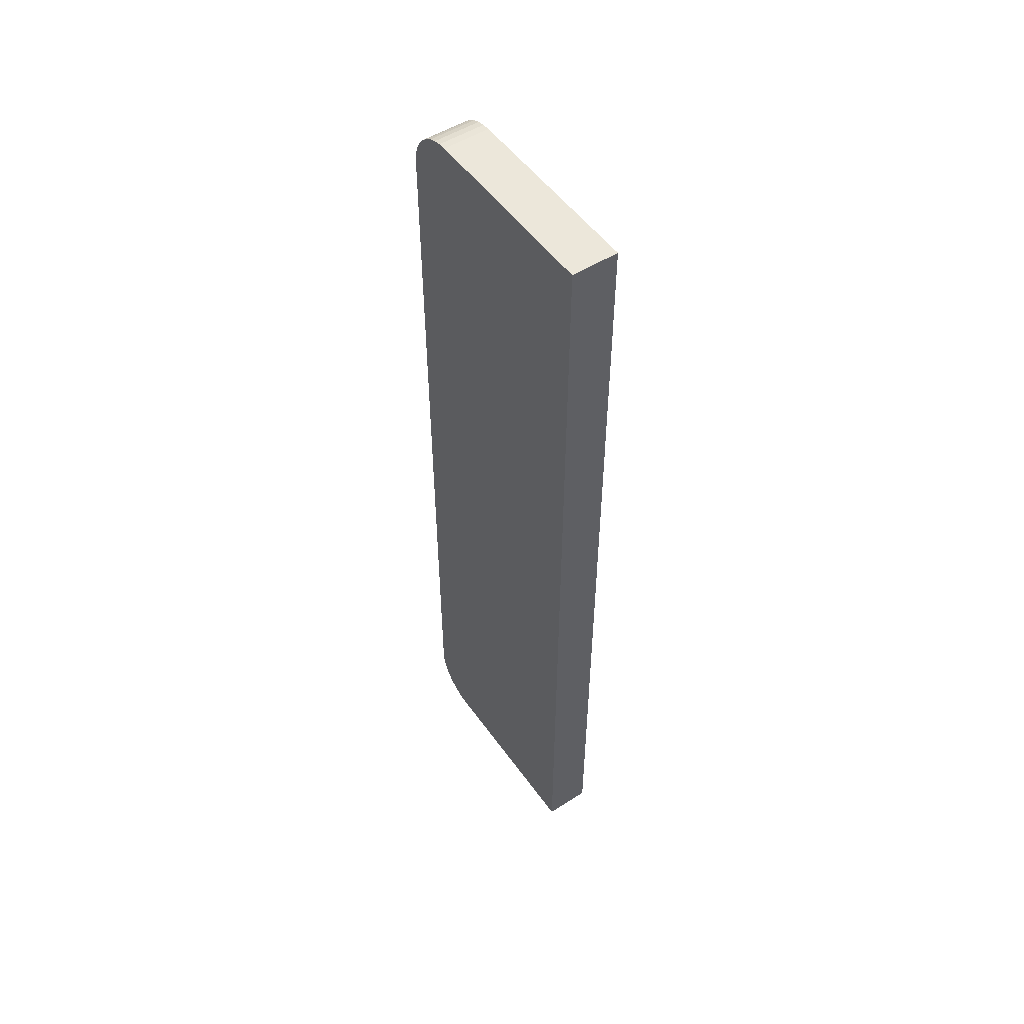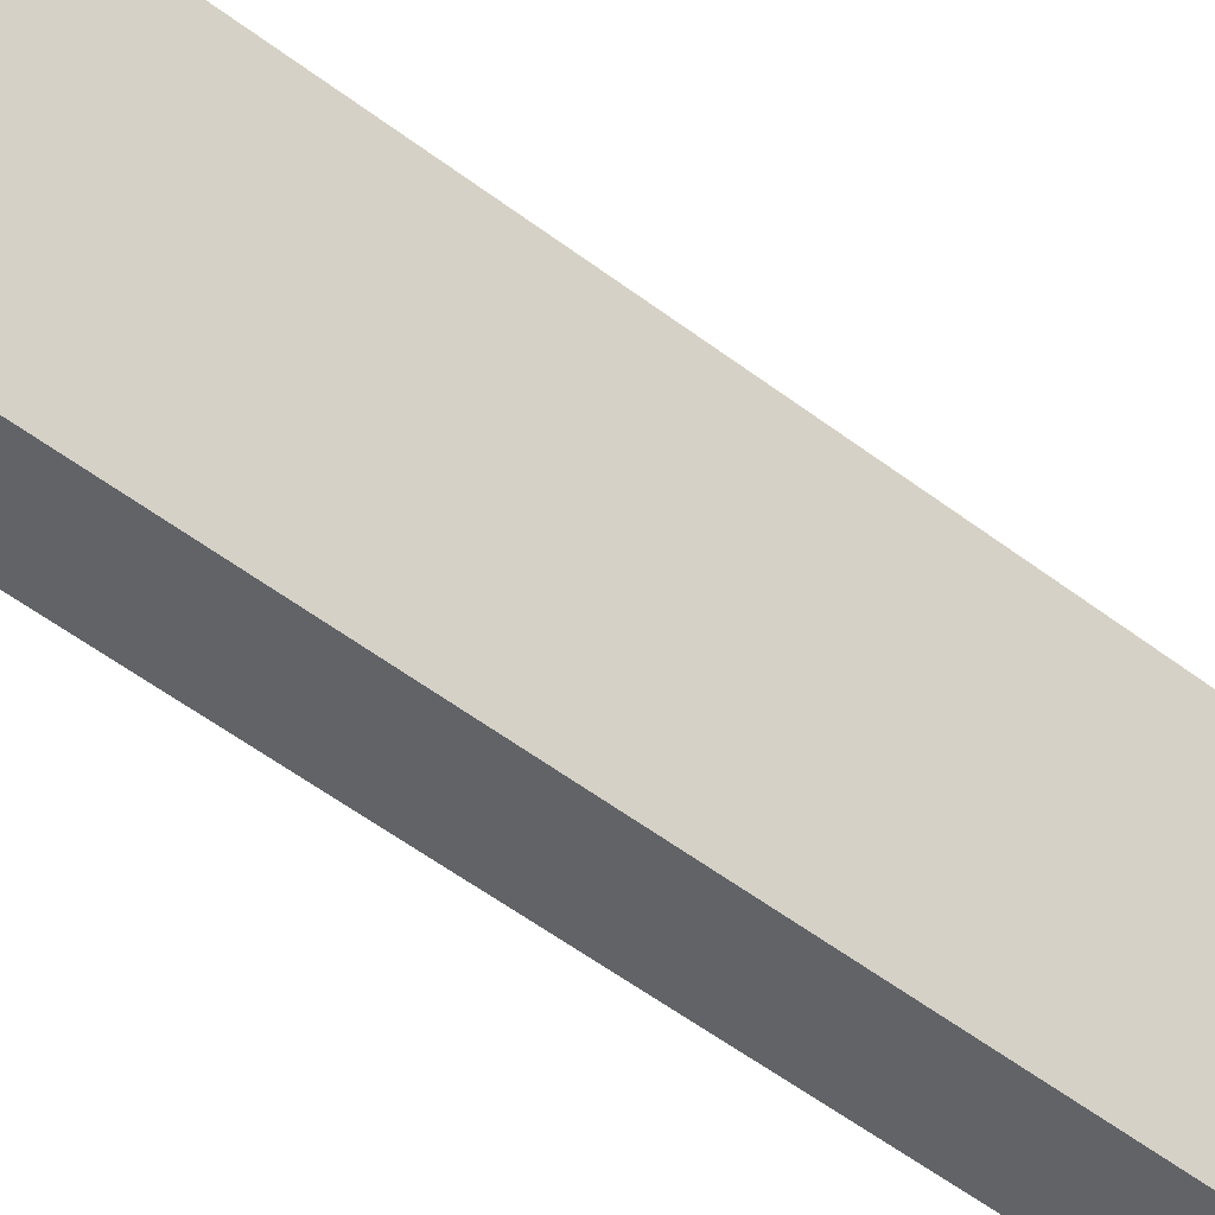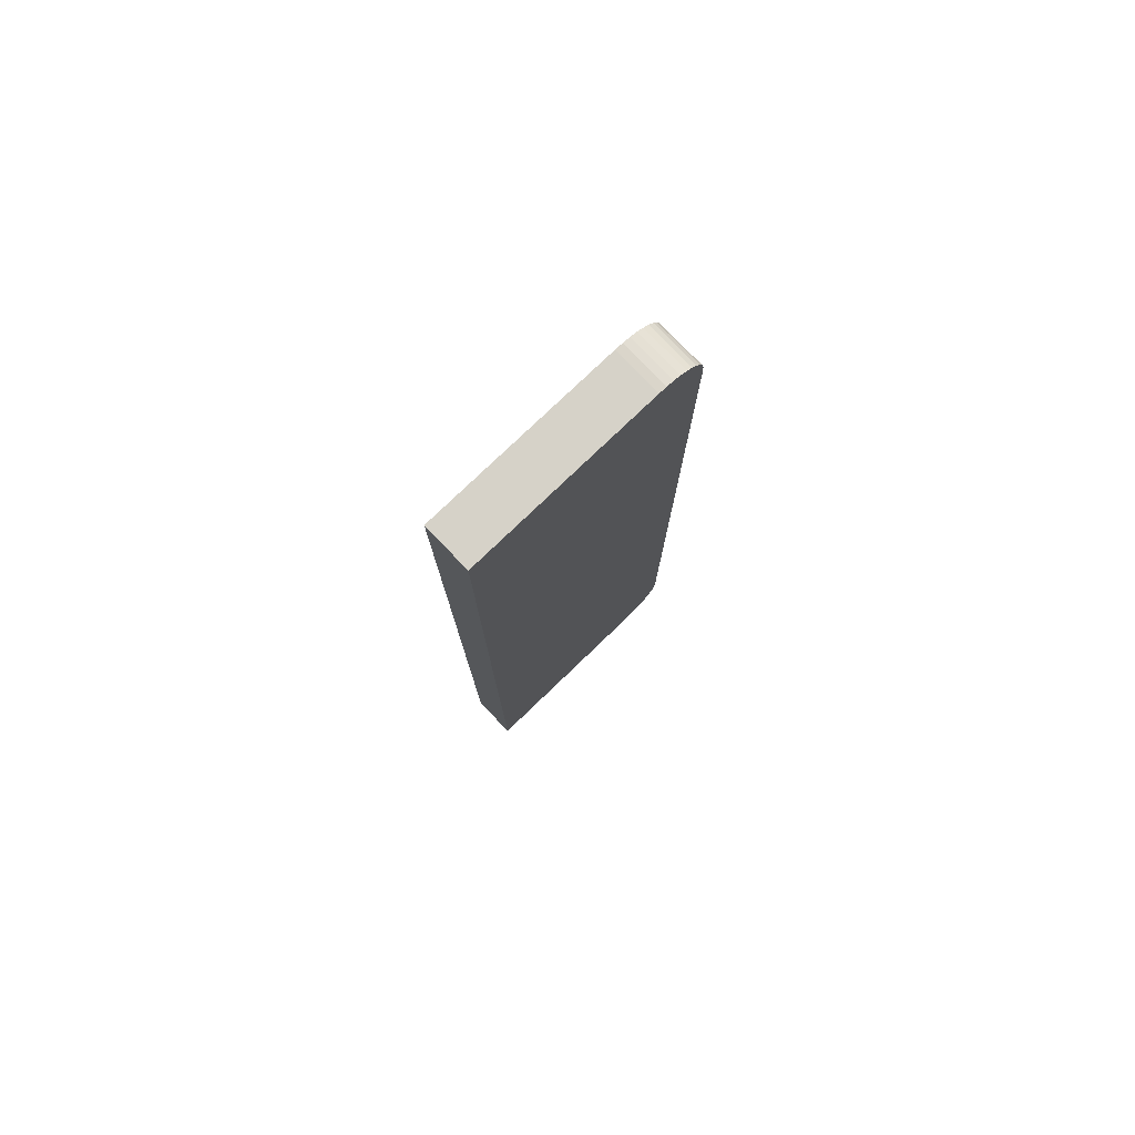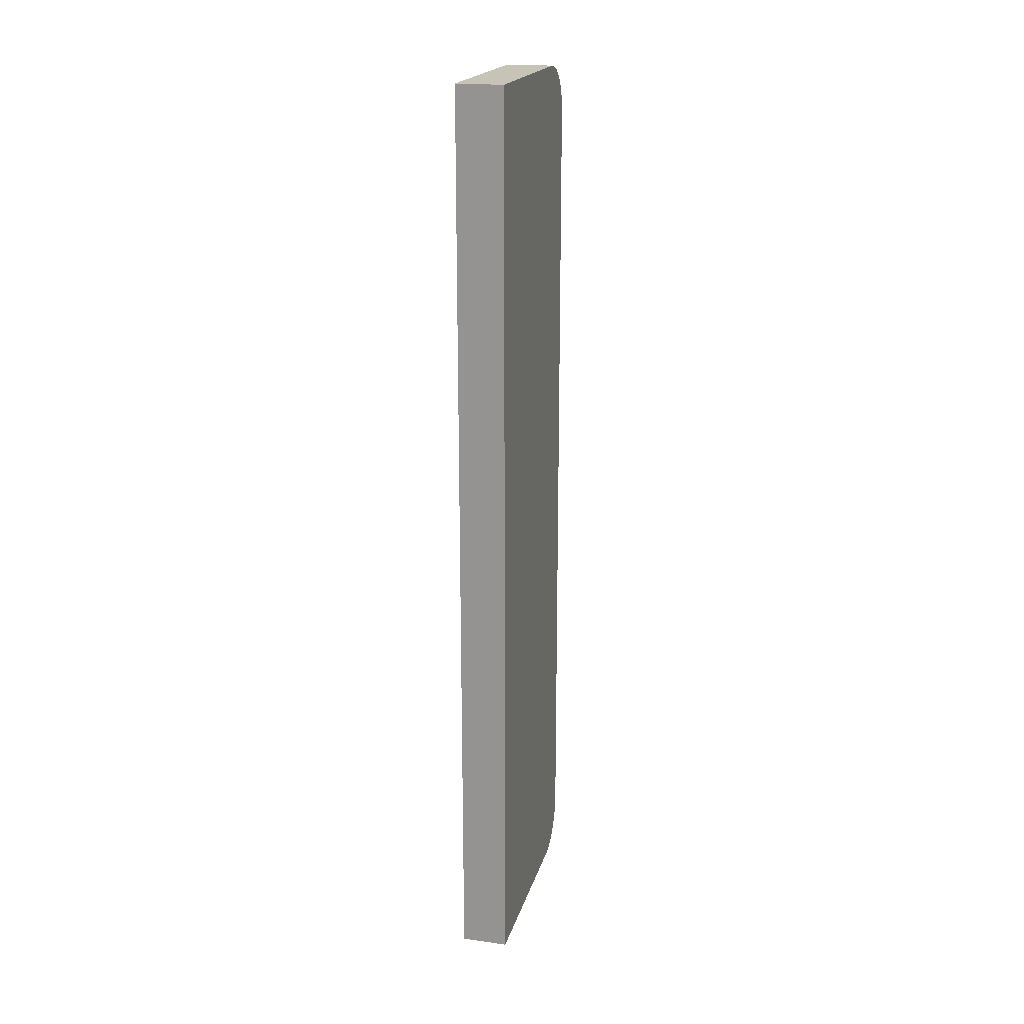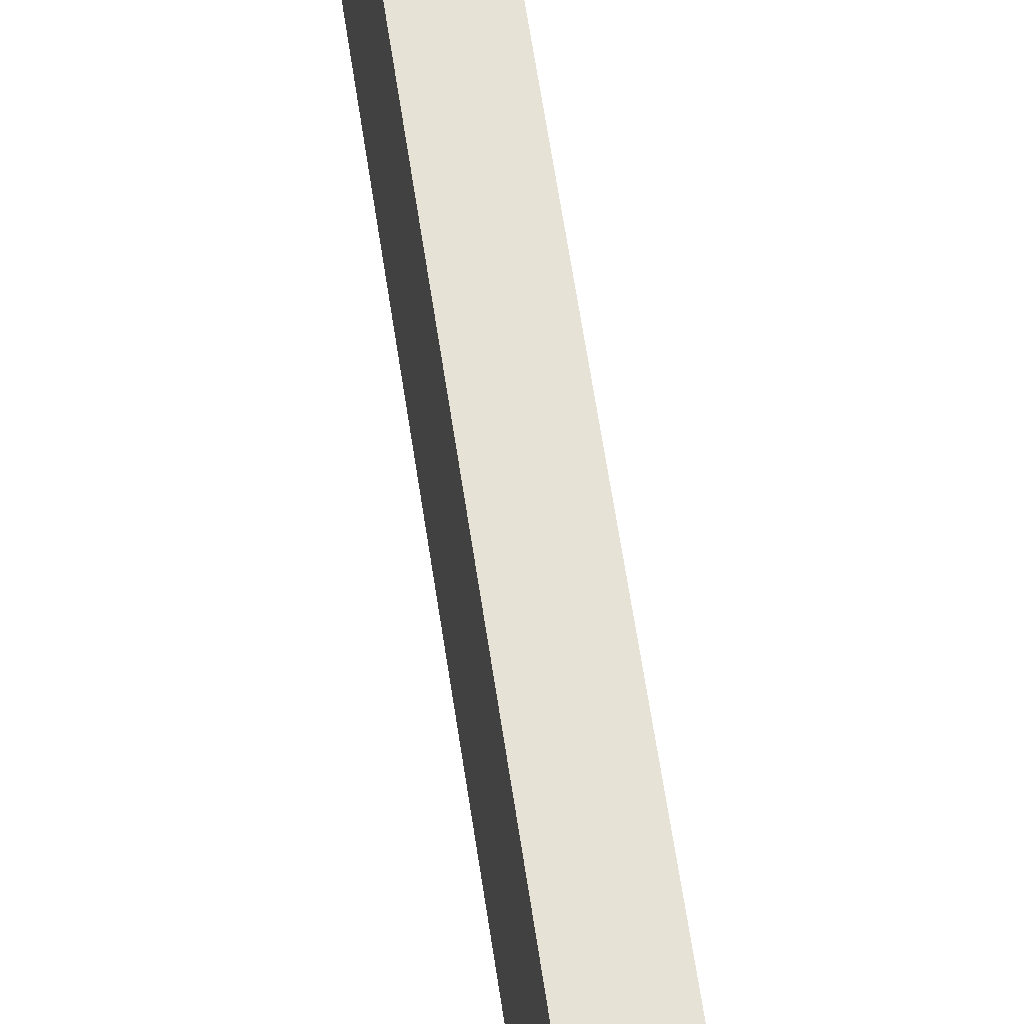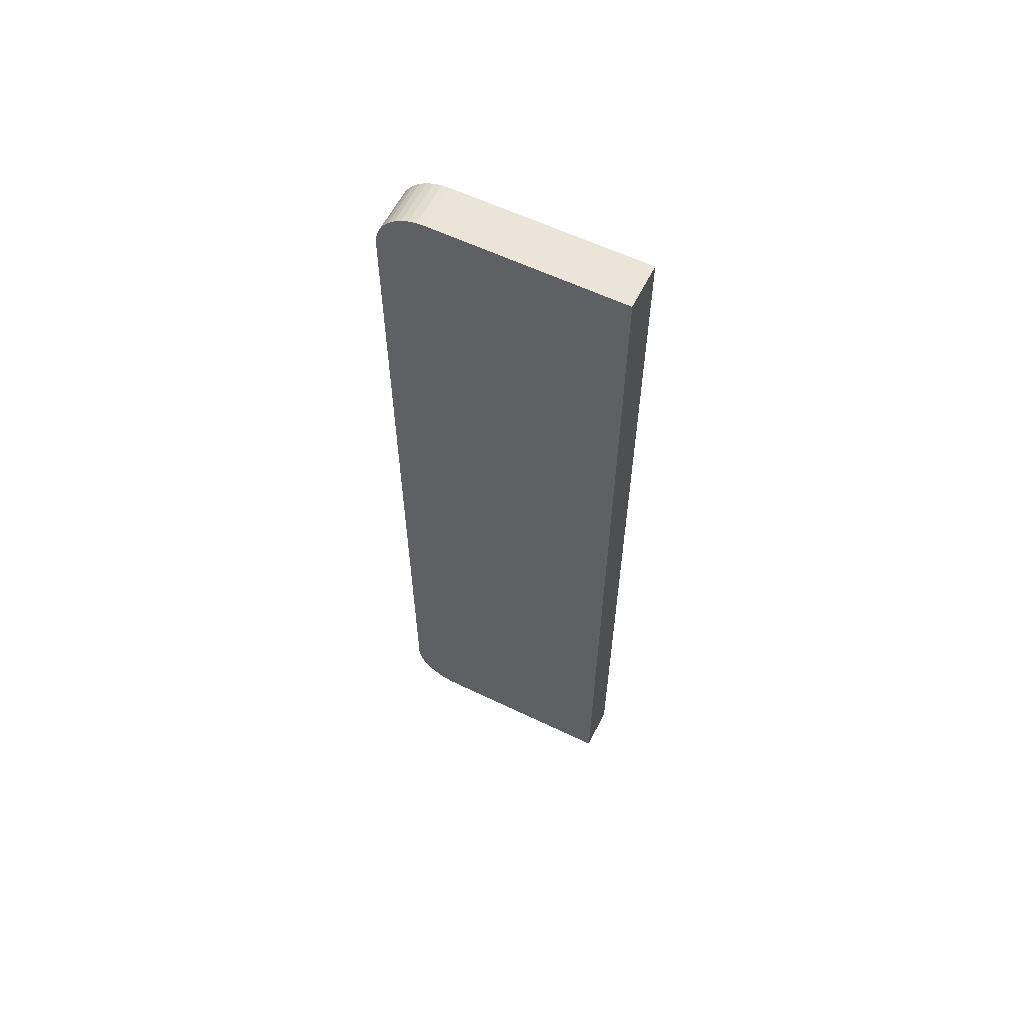
<metadata>
{"format":"obj","ext":"obj","renderer":"f3d","projection":"perspective","resolution":1024,"background":"white","views":[{"elev":51.9,"azim":-34.5,"up":"+Z"},{"elev":-50.8,"azim":49.8,"up":"+Y"},{"elev":77.9,"azim":46.2,"up":"+Z"},{"elev":19.8,"azim":14.3,"up":"+Z"},{"elev":63.1,"azim":-8.5,"up":"+Y"},{"elev":59.6,"azim":-63.7,"up":"+Z"}]}
</metadata>
<code>
o 2609966365472
v -515 -6.25 64
v -515 -6.25 -374
v -540 -6.25 64
v -540 -6.25 64
v -515 -6.25 -374
v -540 -6.25 -374
v -540 -33.25 91
v -515 -33.25 91
v -540 -29.03 90.67
v -540 -29.03 90.67
v -515 -33.25 91
v -515 -29.03 90.67
v -540 -29.03 90.67
v -515 -29.03 90.67
v -540 -24.91 89.68
v -540 -24.91 89.68
v -515 -29.03 90.67
v -515 -24.91 89.68
v -540 -24.91 89.68
v -515 -24.91 89.68
v -540 -20.99 88.06
v -540 -20.99 88.06
v -515 -24.91 89.68
v -515 -20.99 88.06
v -540 -20.99 88.06
v -515 -20.99 88.06
v -540 -17.38 85.84
v -540 -17.38 85.84
v -515 -20.99 88.06
v -515 -17.38 85.84
v -540 -17.38 85.84
v -515 -17.38 85.84
v -540 -14.16 83.09
v -540 -14.16 83.09
v -515 -17.38 85.84
v -515 -14.16 83.09
v -540 -14.16 83.09
v -515 -14.16 83.09
v -540 -11.41 79.87
v -540 -11.41 79.87
v -515 -14.16 83.09
v -515 -11.41 79.87
v -540 -11.41 79.87
v -515 -11.41 79.87
v -540 -9.193 76.26
v -540 -9.193 76.26
v -515 -11.41 79.87
v -515 -9.193 76.26
v -540 -9.193 76.26
v -515 -9.193 76.26
v -540 -7.572 72.34
v -540 -7.572 72.34
v -515 -9.193 76.26
v -515 -7.572 72.34
v -540 -7.572 72.34
v -515 -7.572 72.34
v -540 -6.582 68.22
v -540 -6.582 68.22
v -515 -7.572 72.34
v -515 -6.582 68.22
v -540 -6.582 68.22
v -515 -6.582 68.22
v -540 -6.25 64
v -540 -6.25 64
v -515 -6.582 68.22
v -515 -6.25 64
v -515 -136.2 91
v -515 -33.25 91
v -540 -136.2 91
v -540 -136.2 91
v -515 -33.25 91
v -540 -33.25 91
v -515 -136.2 -401
v -515 -136.2 91
v -540 -136.2 -401
v -540 -136.2 -401
v -515 -136.2 91
v -540 -136.2 91
v -515 -33.25 -401
v -515 -136.2 -401
v -540 -33.25 -401
v -540 -33.25 -401
v -515 -136.2 -401
v -540 -136.2 -401
v -540 -6.25 -374
v -515 -6.25 -374
v -540 -6.582 -378.2
v -540 -6.582 -378.2
v -515 -6.25 -374
v -515 -6.582 -378.2
v -540 -6.582 -378.2
v -515 -6.582 -378.2
v -540 -7.572 -382.3
v -540 -7.572 -382.3
v -515 -6.582 -378.2
v -515 -7.572 -382.3
v -540 -7.572 -382.3
v -515 -7.572 -382.3
v -540 -9.193 -386.3
v -540 -9.193 -386.3
v -515 -7.572 -382.3
v -515 -9.193 -386.3
v -540 -9.193 -386.3
v -515 -9.193 -386.3
v -540 -11.41 -389.9
v -540 -11.41 -389.9
v -515 -9.193 -386.3
v -515 -11.41 -389.9
v -540 -11.41 -389.9
v -515 -11.41 -389.9
v -540 -14.16 -393.1
v -540 -14.16 -393.1
v -515 -11.41 -389.9
v -515 -14.16 -393.1
v -540 -14.16 -393.1
v -515 -14.16 -393.1
v -540 -17.38 -395.8
v -540 -17.38 -395.8
v -515 -14.16 -393.1
v -515 -17.38 -395.8
v -540 -17.38 -395.8
v -515 -17.38 -395.8
v -540 -20.99 -398.1
v -540 -20.99 -398.1
v -515 -17.38 -395.8
v -515 -20.99 -398.1
v -540 -20.99 -398.1
v -515 -20.99 -398.1
v -540 -24.91 -399.7
v -540 -24.91 -399.7
v -515 -20.99 -398.1
v -515 -24.91 -399.7
v -540 -24.91 -399.7
v -515 -24.91 -399.7
v -540 -29.03 -400.7
v -540 -29.03 -400.7
v -515 -24.91 -399.7
v -515 -29.03 -400.7
v -540 -29.03 -400.7
v -515 -29.03 -400.7
v -540 -33.25 -401
v -540 -33.25 -401
v -515 -29.03 -400.7
v -515 -33.25 -401
v -515 -29.03 -400.7
v -515 -6.25 -374
v -515 -33.25 -401
v -515 -33.25 -401
v -515 -6.25 -374
v -515 -6.25 64
v -515 -33.25 -401
v -515 -6.25 64
v -515 -33.25 91
v -515 -33.25 91
v -515 -6.25 64
v -515 -29.03 90.67
v -515 -29.03 90.67
v -515 -6.25 64
v -515 -24.91 89.68
v -515 -24.91 89.68
v -515 -6.25 64
v -515 -20.99 88.06
v -515 -20.99 88.06
v -515 -6.25 64
v -515 -17.38 85.84
v -515 -17.38 85.84
v -515 -6.25 64
v -515 -14.16 83.09
v -515 -14.16 83.09
v -515 -6.25 64
v -515 -11.41 79.87
v -515 -11.41 79.87
v -515 -6.25 64
v -515 -9.193 76.26
v -515 -9.193 76.26
v -515 -6.25 64
v -515 -7.572 72.34
v -515 -7.572 72.34
v -515 -6.25 64
v -515 -6.582 68.22
v -515 -29.03 -400.7
v -515 -24.91 -399.7
v -515 -6.25 -374
v -515 -6.25 -374
v -515 -24.91 -399.7
v -515 -20.99 -398.1
v -515 -6.25 -374
v -515 -20.99 -398.1
v -515 -17.38 -395.8
v -515 -17.38 -395.8
v -515 -14.16 -393.1
v -515 -6.25 -374
v -515 -6.25 -374
v -515 -14.16 -393.1
v -515 -11.41 -389.9
v -515 -6.25 -374
v -515 -11.41 -389.9
v -515 -9.193 -386.3
v -515 -9.193 -386.3
v -515 -7.572 -382.3
v -515 -6.25 -374
v -515 -6.25 -374
v -515 -7.572 -382.3
v -515 -6.582 -378.2
v -515 -136.2 91
v -515 -136.2 -401
v -515 -33.25 91
v -515 -33.25 91
v -515 -136.2 -401
v -515 -33.25 -401
v -540 -6.582 -378.2
v -540 -7.572 -382.3
v -540 -6.25 -374
v -540 -6.25 -374
v -540 -7.572 -382.3
v -540 -9.193 -386.3
v -540 -6.25 -374
v -540 -9.193 -386.3
v -540 -11.41 -389.9
v -540 -11.41 -389.9
v -540 -14.16 -393.1
v -540 -6.25 -374
v -540 -6.25 -374
v -540 -14.16 -393.1
v -540 -17.38 -395.8
v -540 -6.25 -374
v -540 -17.38 -395.8
v -540 -20.99 -398.1
v -540 -20.99 -398.1
v -540 -24.91 -399.7
v -540 -6.25 -374
v -540 -6.25 -374
v -540 -24.91 -399.7
v -540 -29.03 -400.7
v -540 -6.25 -374
v -540 -29.03 -400.7
v -540 -33.25 -401
v -540 -136.2 -401
v -540 -136.2 91
v -540 -33.25 -401
v -540 -33.25 -401
v -540 -136.2 91
v -540 -33.25 91
v -540 -33.25 -401
v -540 -33.25 91
v -540 -6.25 -374
v -540 -6.25 -374
v -540 -33.25 91
v -540 -6.25 64
v -540 -6.25 64
v -540 -33.25 91
v -540 -29.03 90.67
v -540 -6.25 64
v -540 -29.03 90.67
v -540 -24.91 89.68
v -540 -24.91 89.68
v -540 -20.99 88.06
v -540 -6.25 64
v -540 -6.25 64
v -540 -20.99 88.06
v -540 -17.38 85.84
v -540 -6.25 64
v -540 -17.38 85.84
v -540 -14.16 83.09
v -540 -14.16 83.09
v -540 -11.41 79.87
v -540 -6.25 64
v -540 -6.25 64
v -540 -11.41 79.87
v -540 -9.193 76.26
v -540 -6.25 64
v -540 -9.193 76.26
v -540 -7.572 72.34
v -540 -7.572 72.34
v -540 -6.582 68.22
v -540 -6.25 64
f 1 2 3
f 4 5 6
f 7 8 9
f 10 11 12
f 13 14 15
f 16 17 18
f 19 20 21
f 22 23 24
f 25 26 27
f 28 29 30
f 31 32 33
f 34 35 36
f 37 38 39
f 40 41 42
f 43 44 45
f 46 47 48
f 49 50 51
f 52 53 54
f 55 56 57
f 58 59 60
f 61 62 63
f 64 65 66
f 67 68 69
f 70 71 72
f 73 74 75
f 76 77 78
f 79 80 81
f 82 83 84
f 85 86 87
f 88 89 90
f 91 92 93
f 94 95 96
f 97 98 99
f 100 101 102
f 103 104 105
f 106 107 108
f 109 110 111
f 112 113 114
f 115 116 117
f 118 119 120
f 121 122 123
f 124 125 126
f 127 128 129
f 130 131 132
f 133 134 135
f 136 137 138
f 139 140 141
f 142 143 144
f 145 146 147
f 148 149 150
f 151 152 153
f 154 155 156
f 157 158 159
f 160 161 162
f 163 164 165
f 166 167 168
f 169 170 171
f 172 173 174
f 175 176 177
f 178 179 180
f 181 182 183
f 184 185 186
f 187 188 189
f 190 191 192
f 193 194 195
f 196 197 198
f 199 200 201
f 202 203 204
f 205 206 207
f 208 209 210
f 211 212 213
f 214 215 216
f 217 218 219
f 220 221 222
f 223 224 225
f 226 227 228
f 229 230 231
f 232 233 234
f 235 236 237
f 238 239 240
f 241 242 243
f 244 245 246
f 247 248 249
f 250 251 252
f 253 254 255
f 256 257 258
f 259 260 261
f 262 263 264
f 265 266 267
f 268 269 270
f 271 272 273
f 274 275 276

</code>
